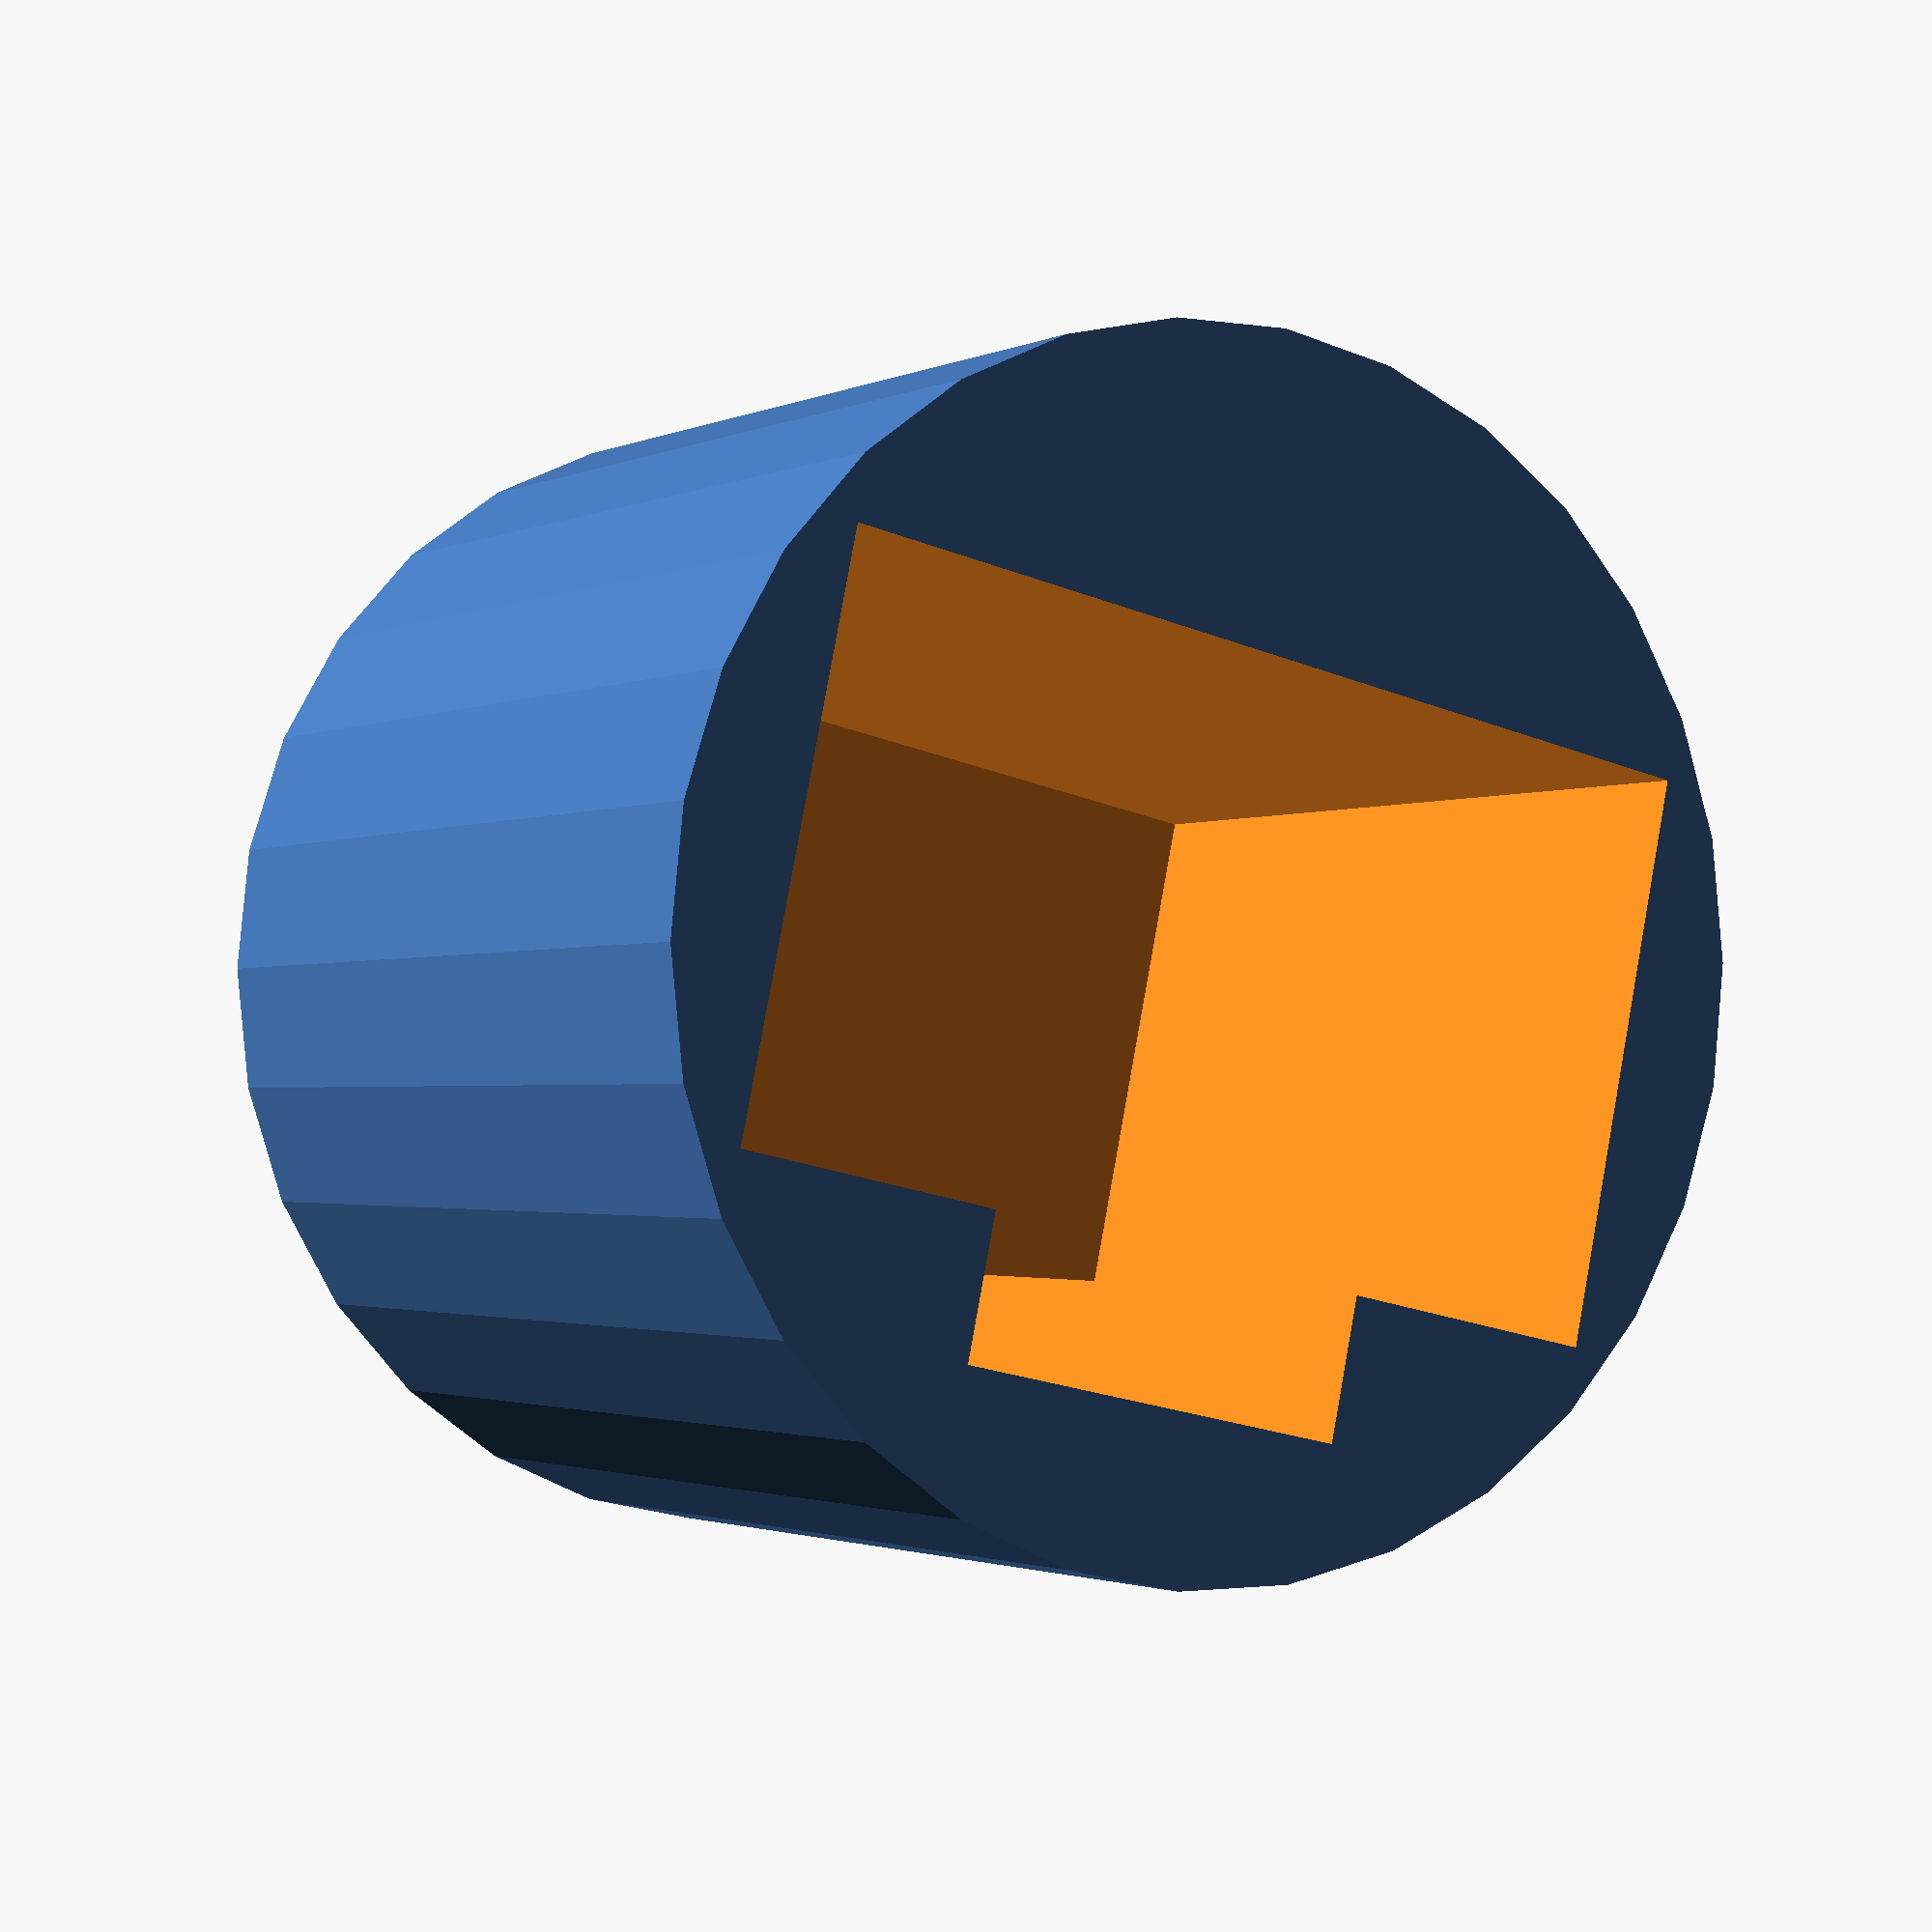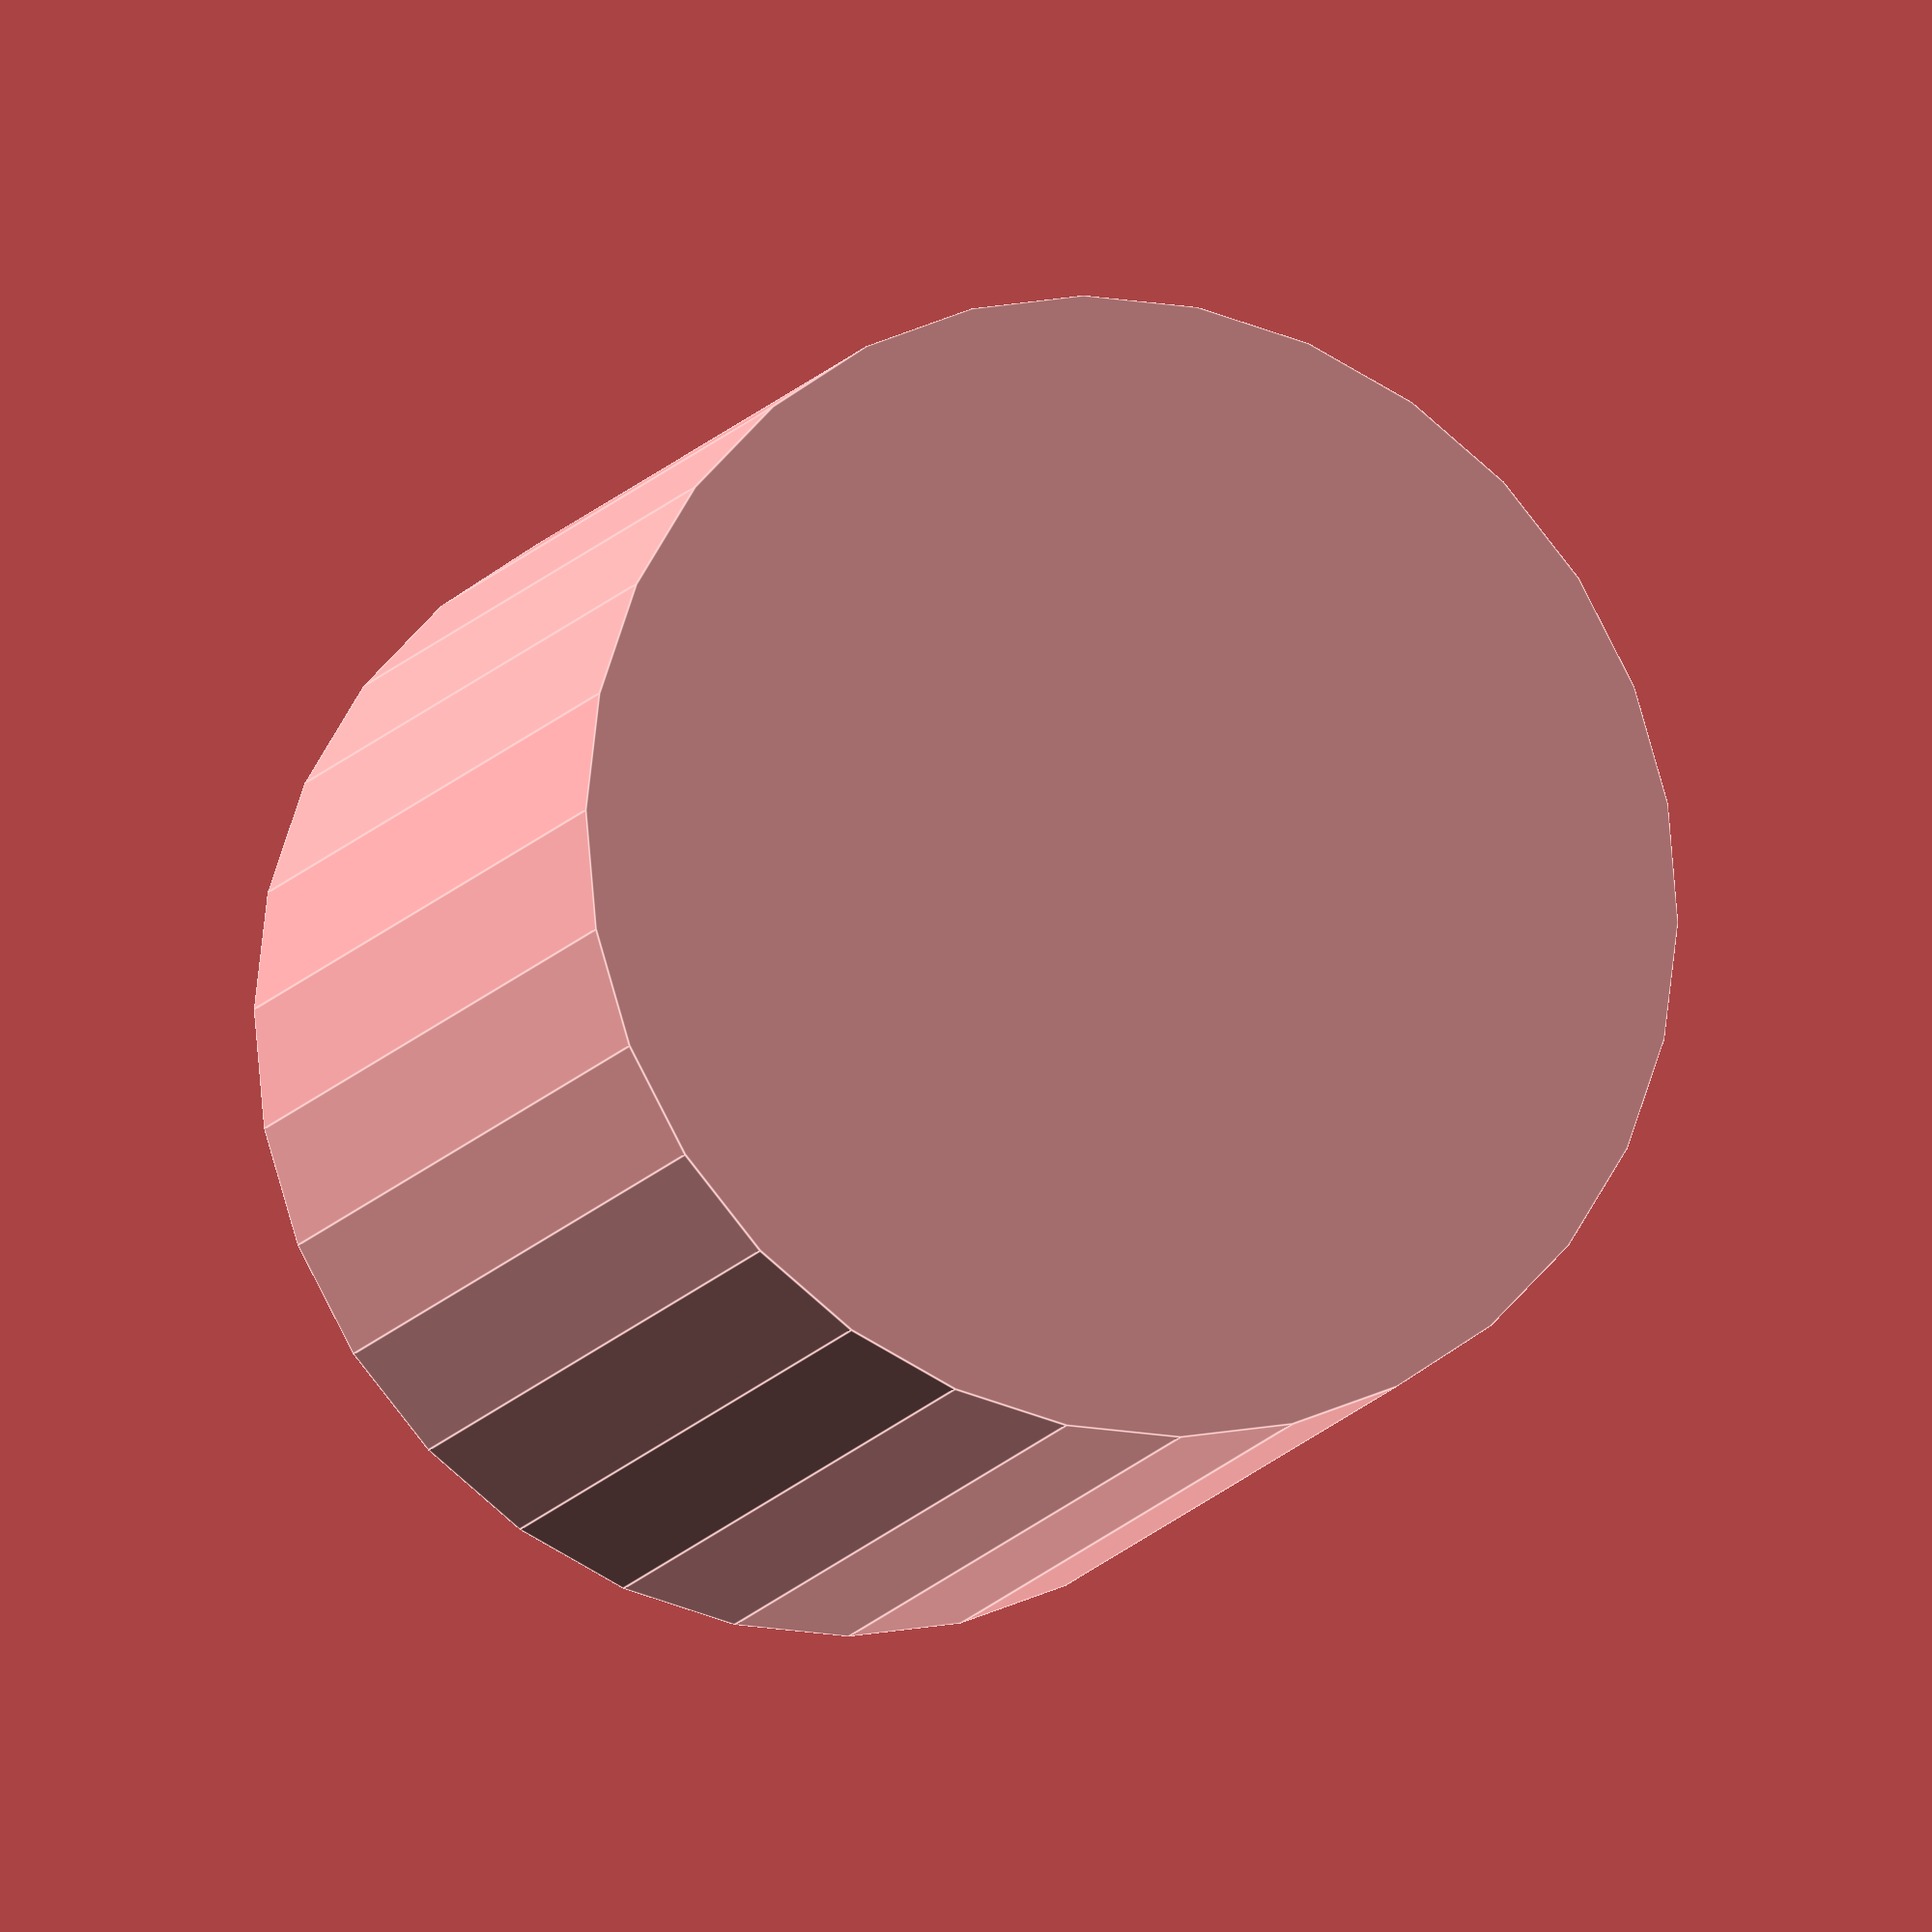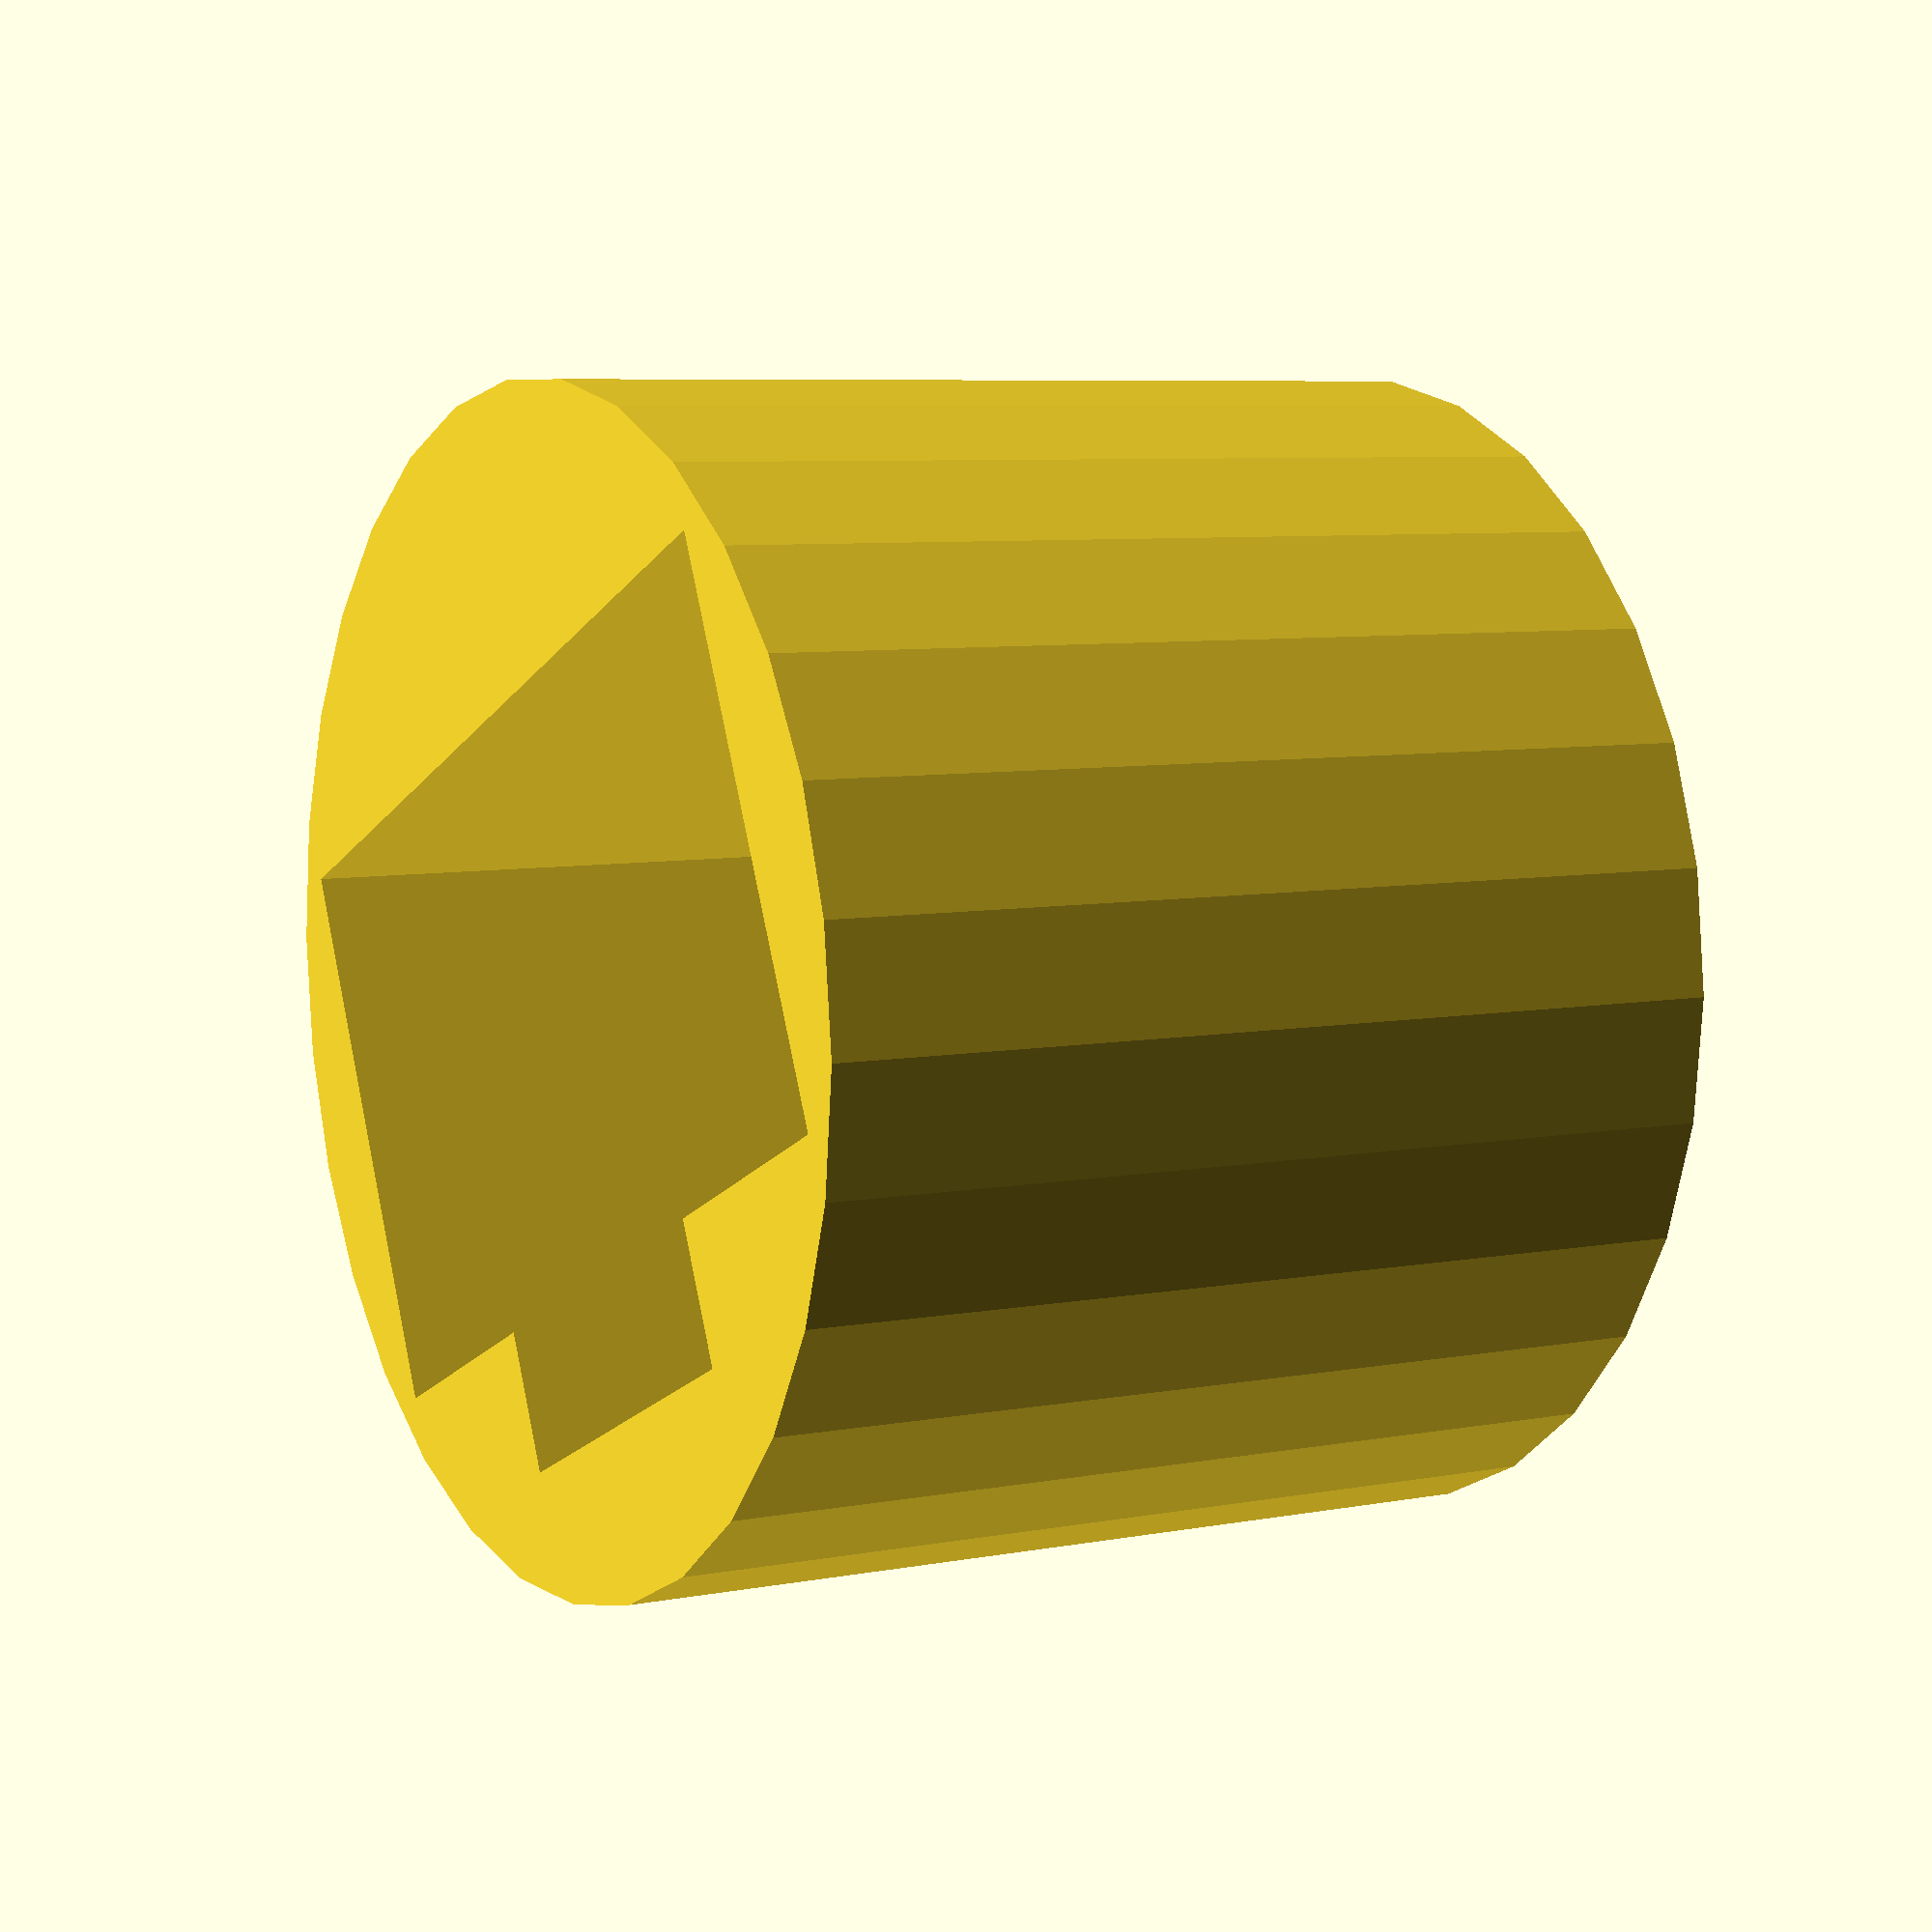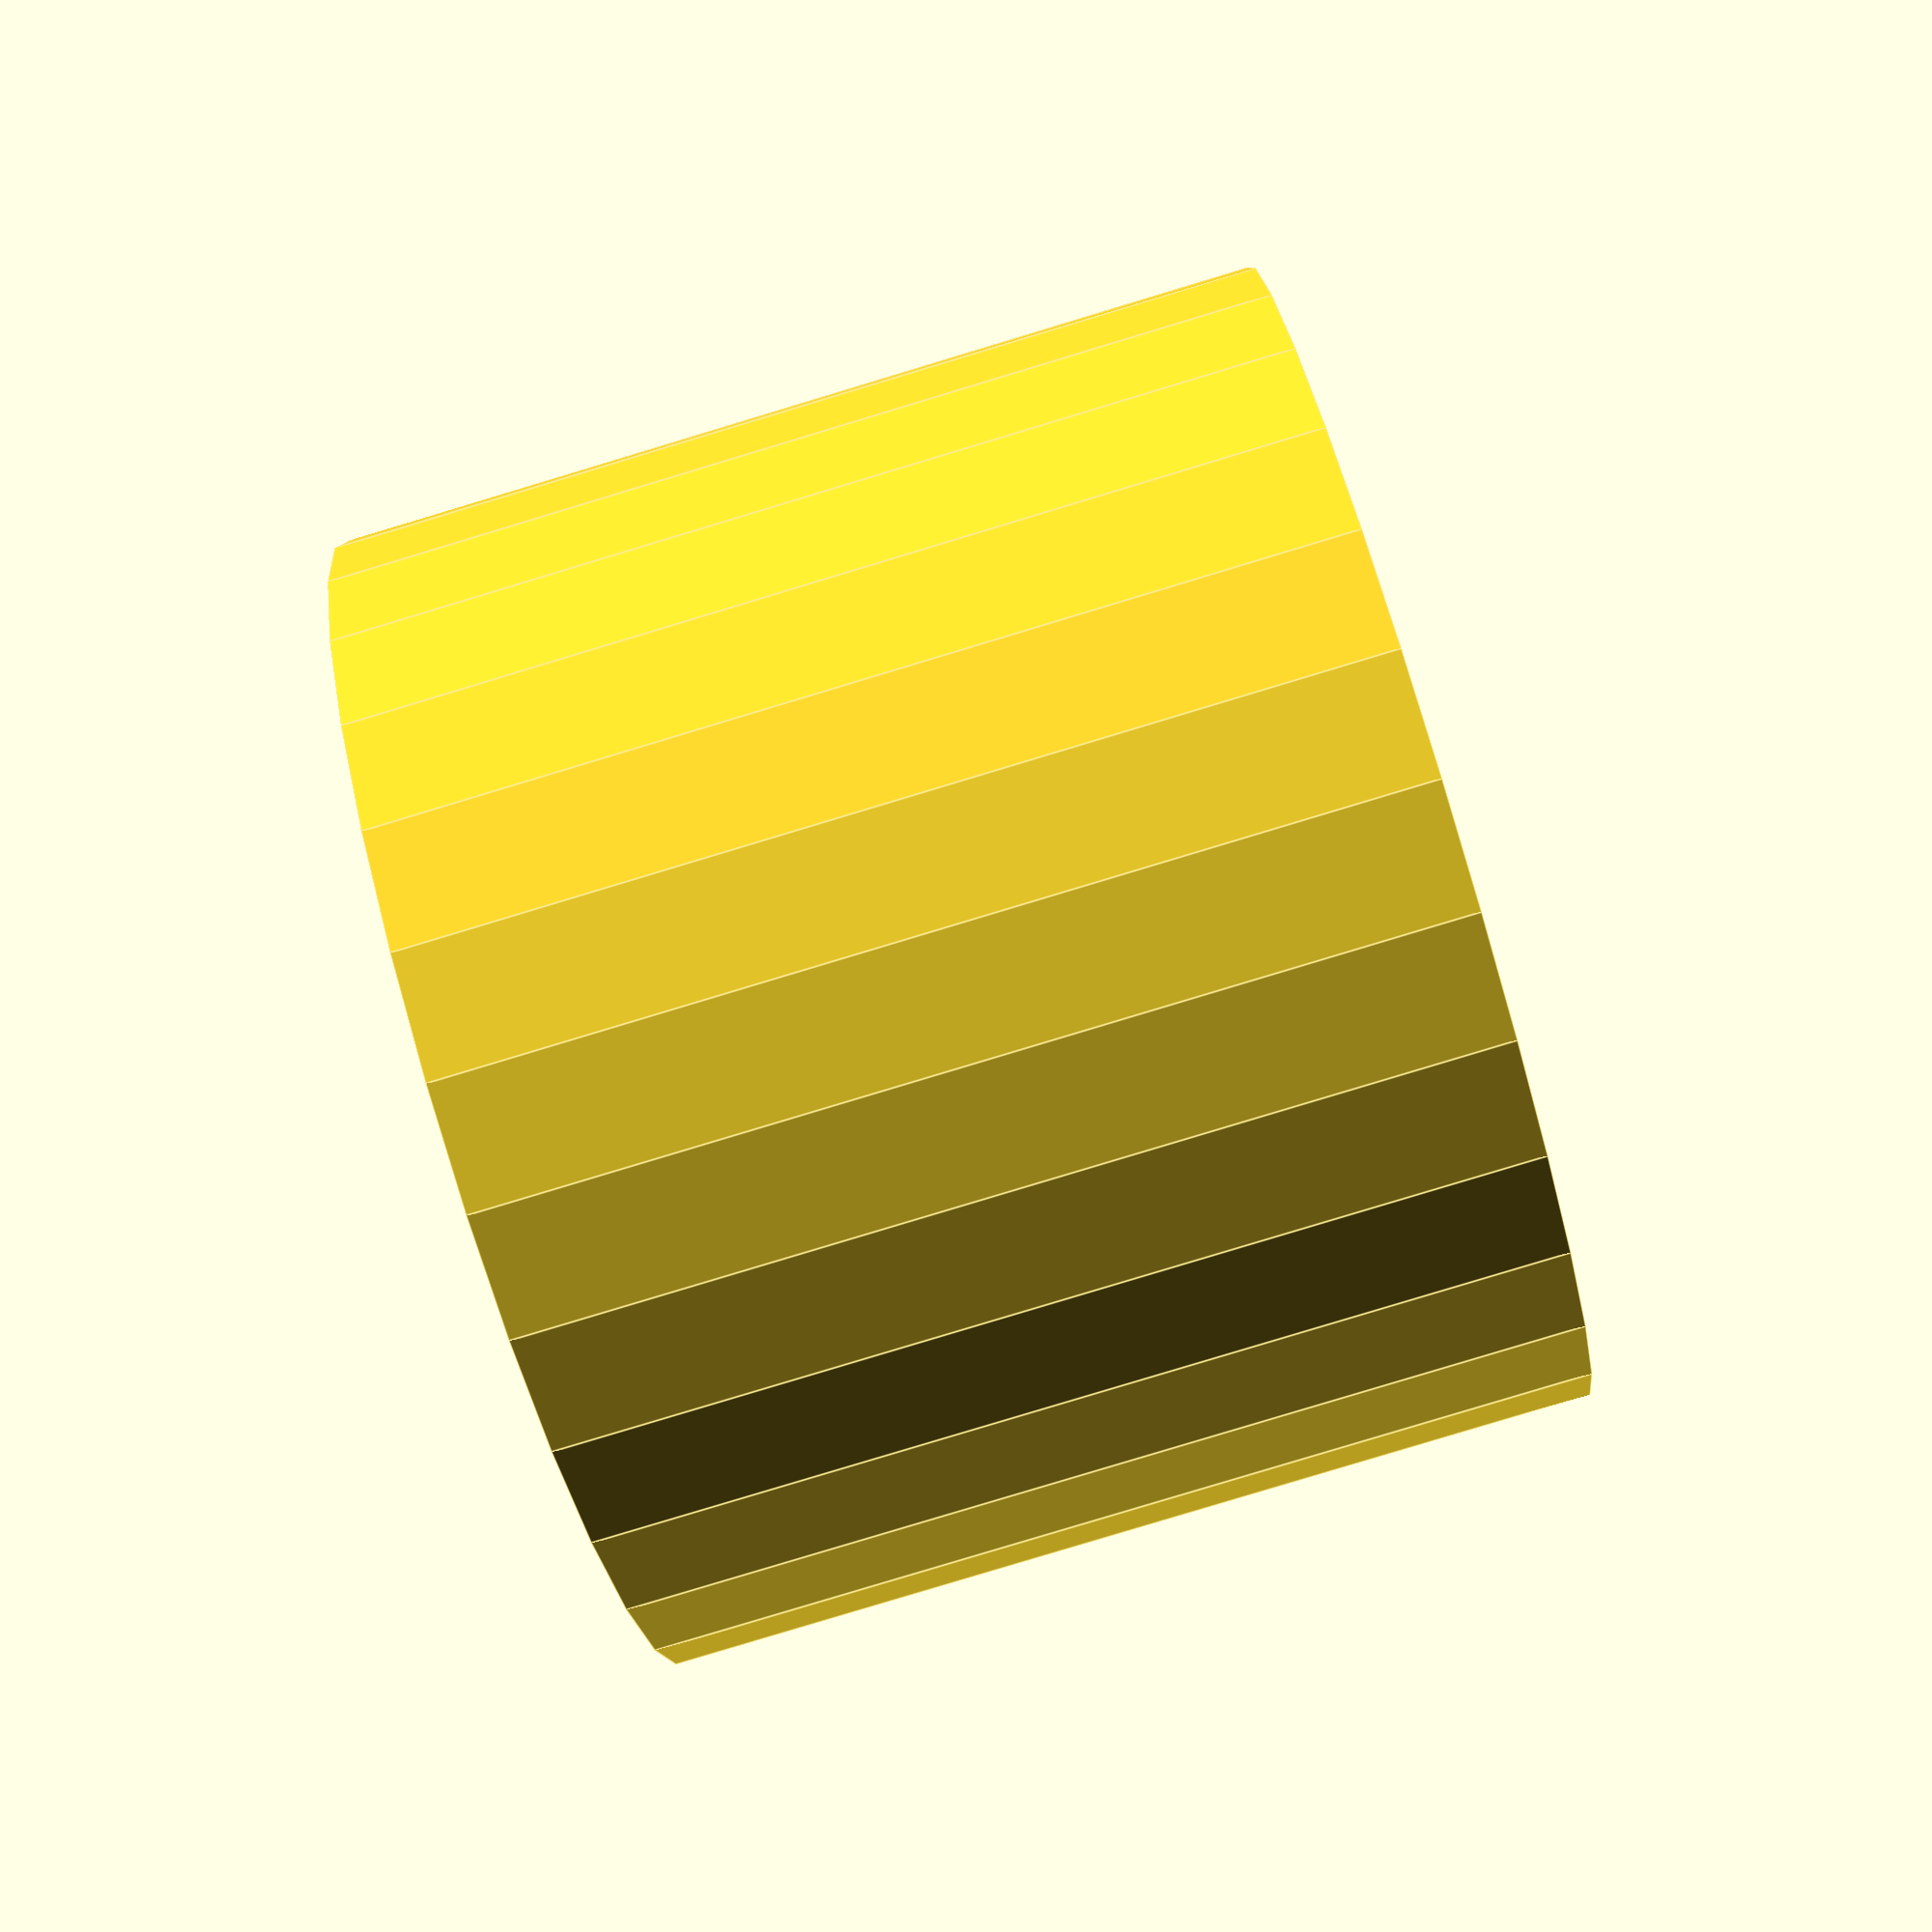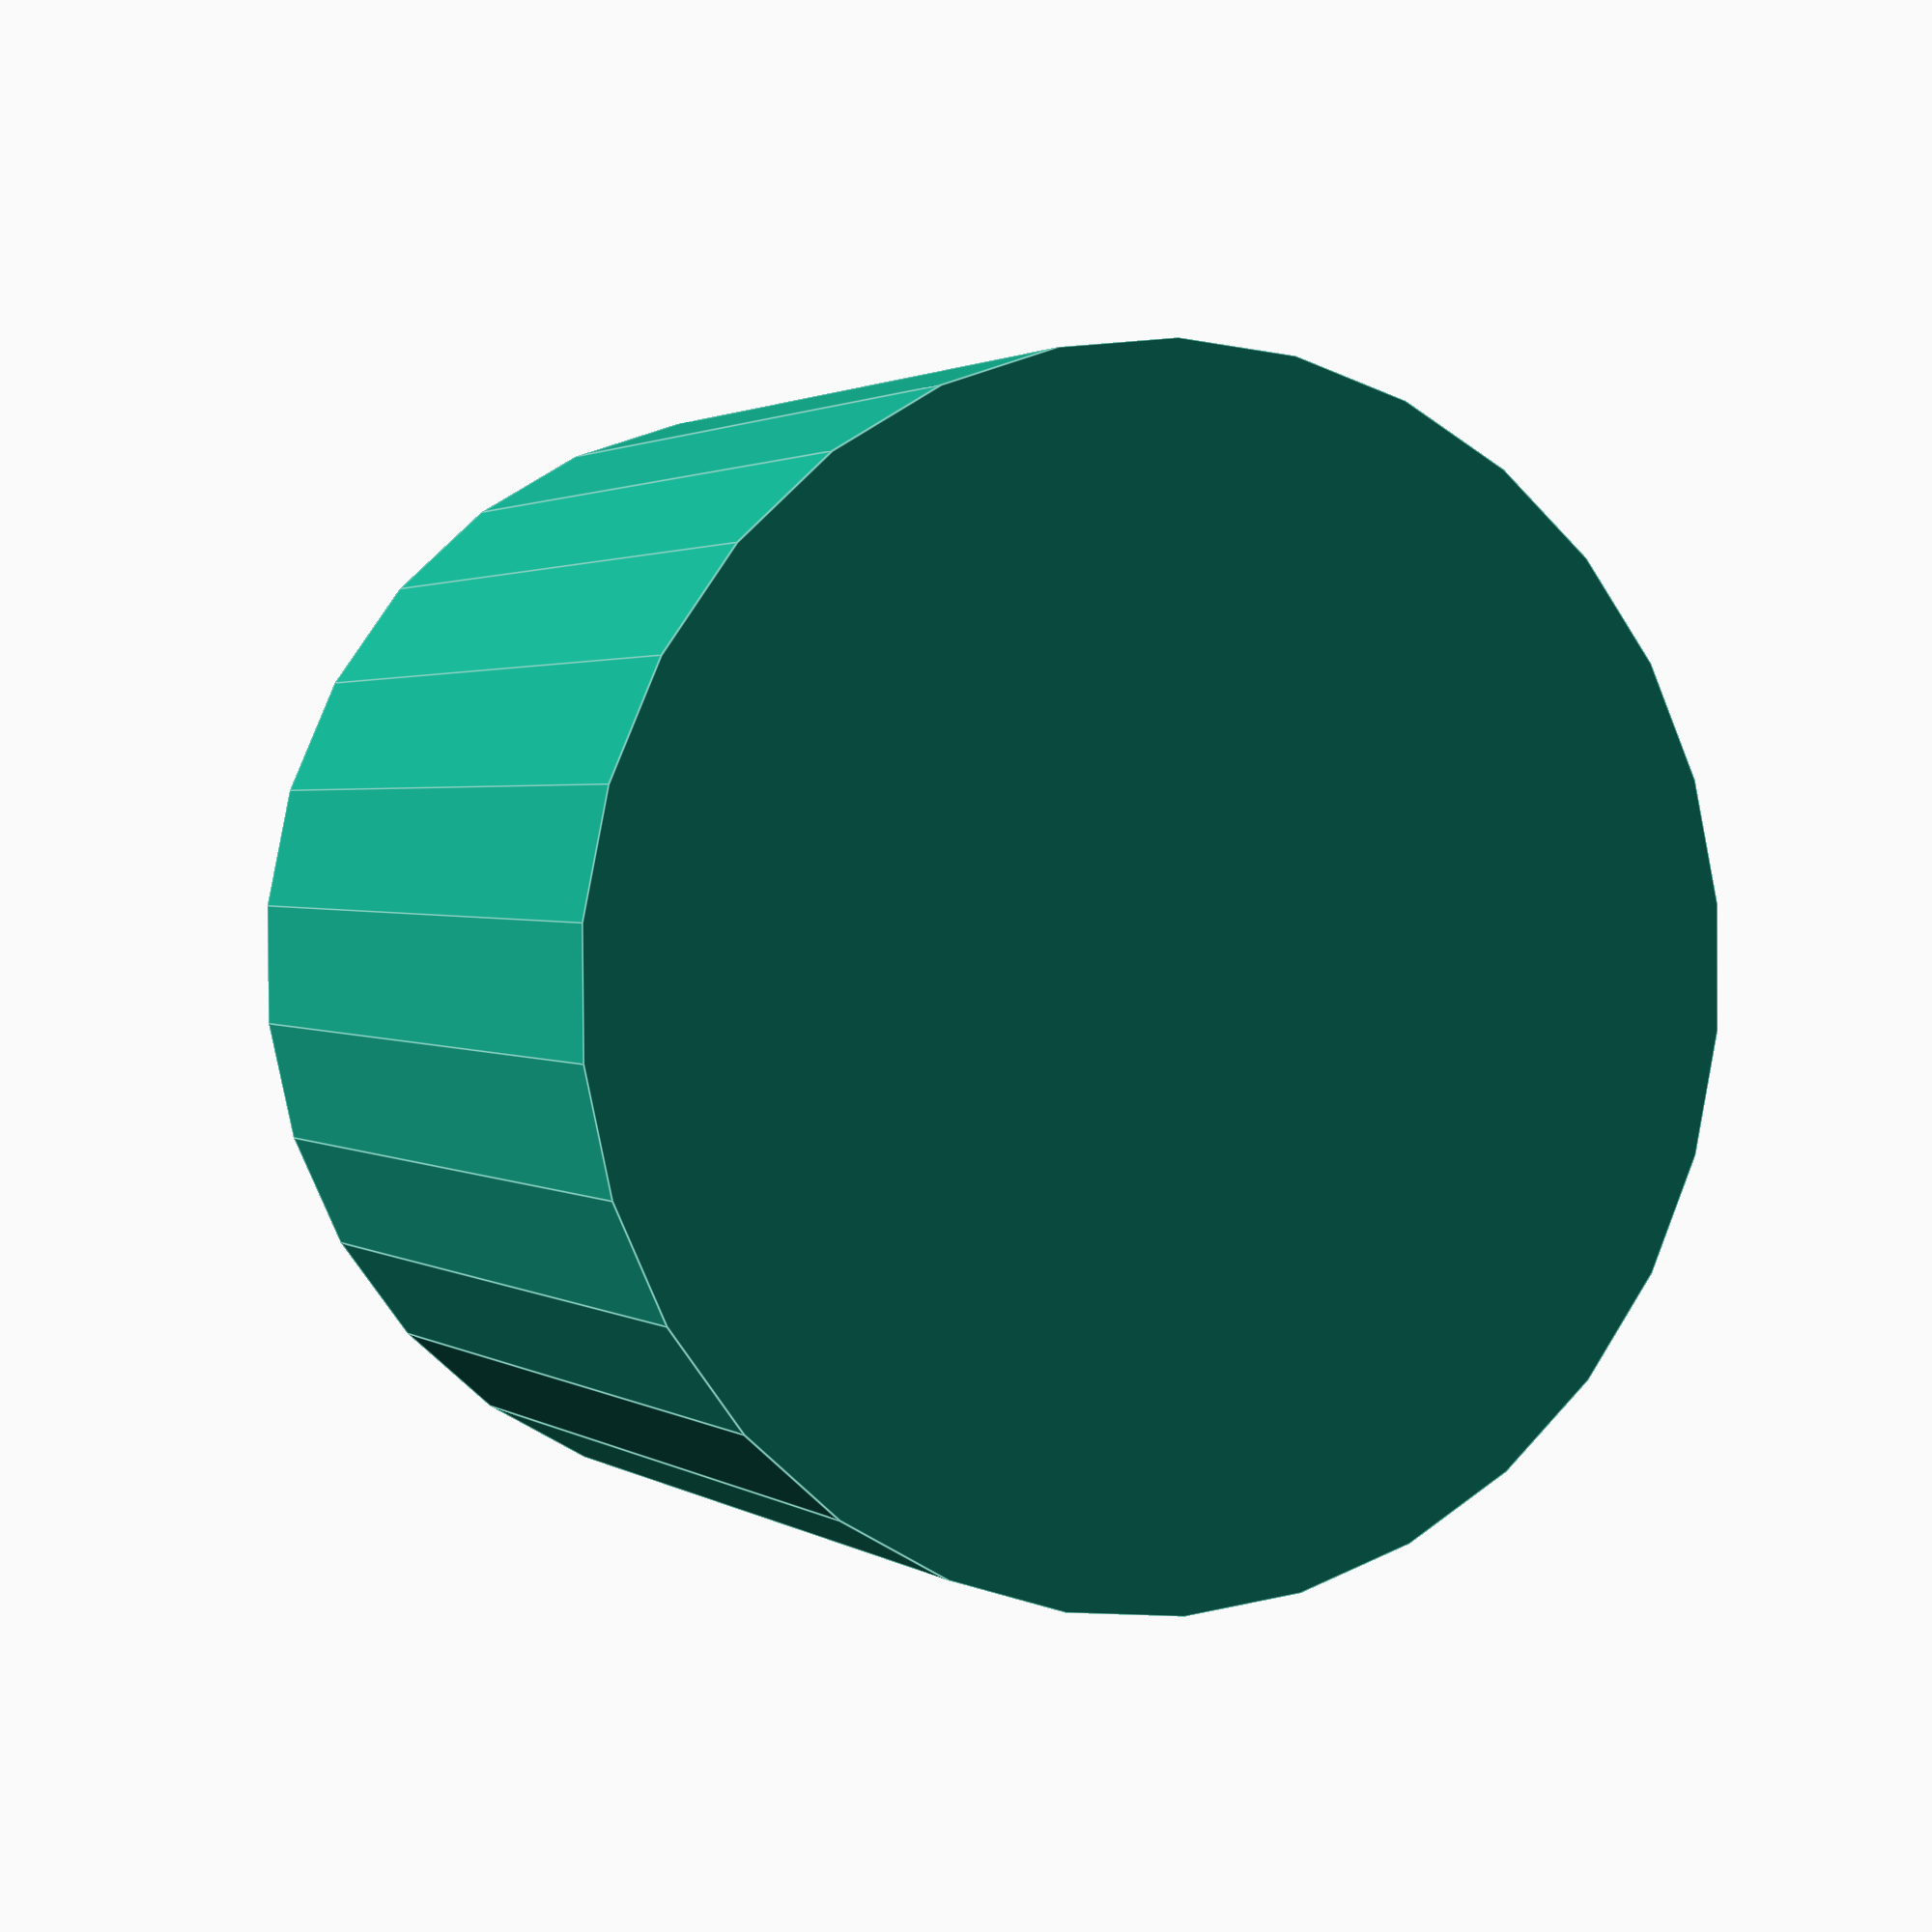
<openscad>
difference()
{
	cylinder(h=60,d=75);
	translate([-30,-18,5]) cube([60,36,57]);
	translate([-13,17,5]) cube([26,10,57]);
}
</openscad>
<views>
elev=181.7 azim=12.0 roll=211.6 proj=p view=solid
elev=13.2 azim=71.1 roll=159.2 proj=o view=edges
elev=173.4 azim=335.8 roll=119.9 proj=p view=wireframe
elev=263.2 azim=184.2 roll=253.2 proj=p view=edges
elev=178.3 azim=282.4 roll=24.9 proj=p view=edges
</views>
